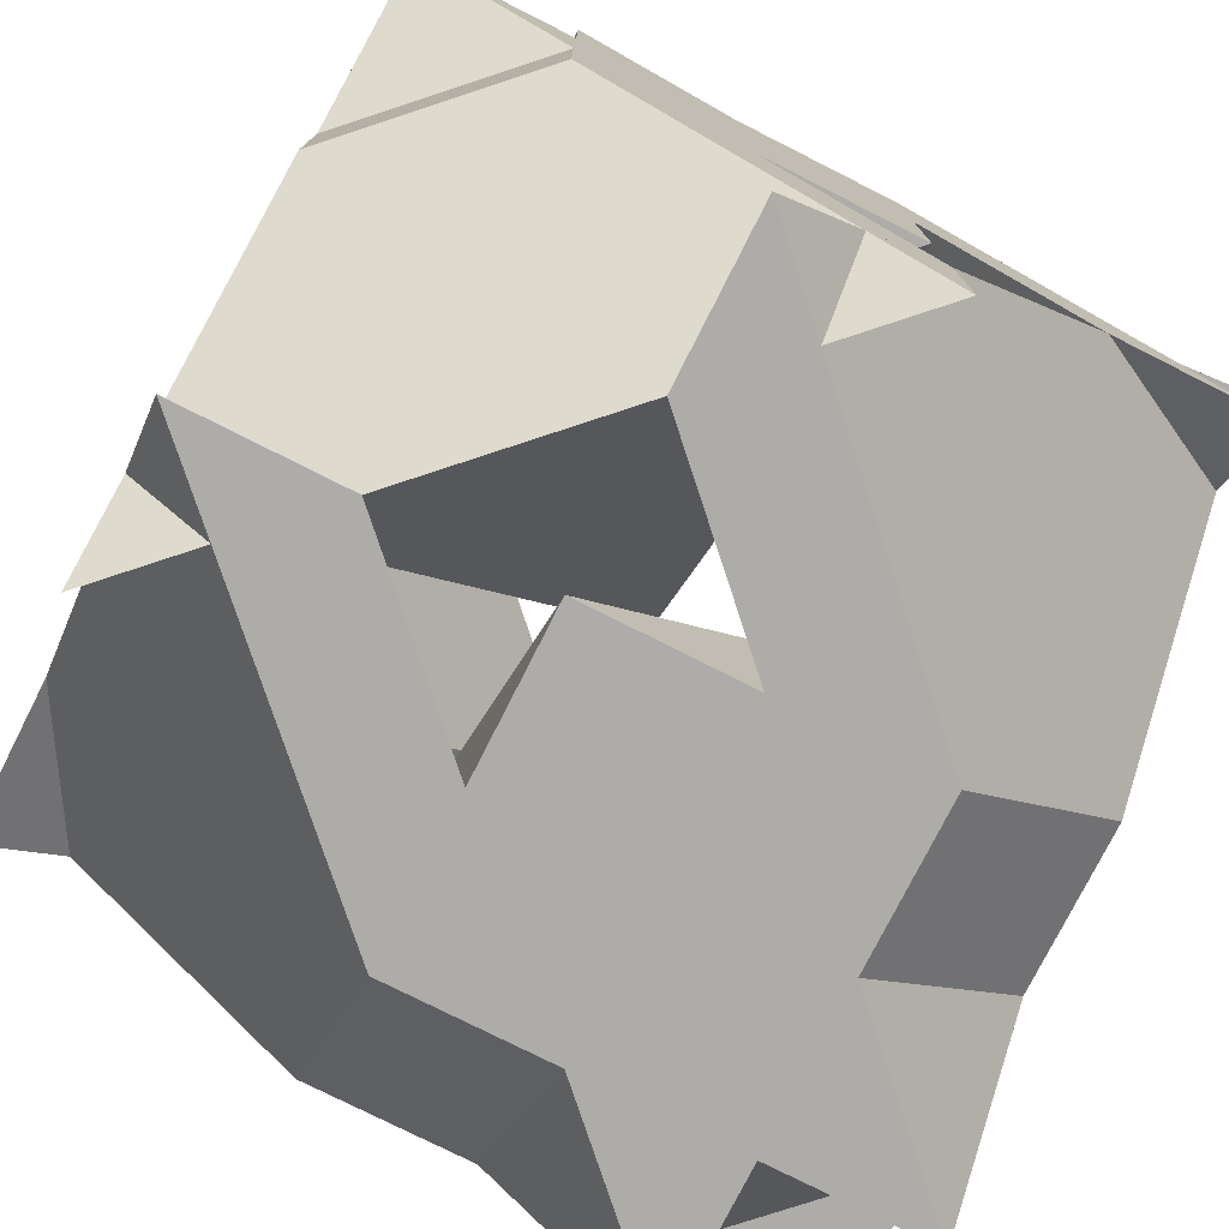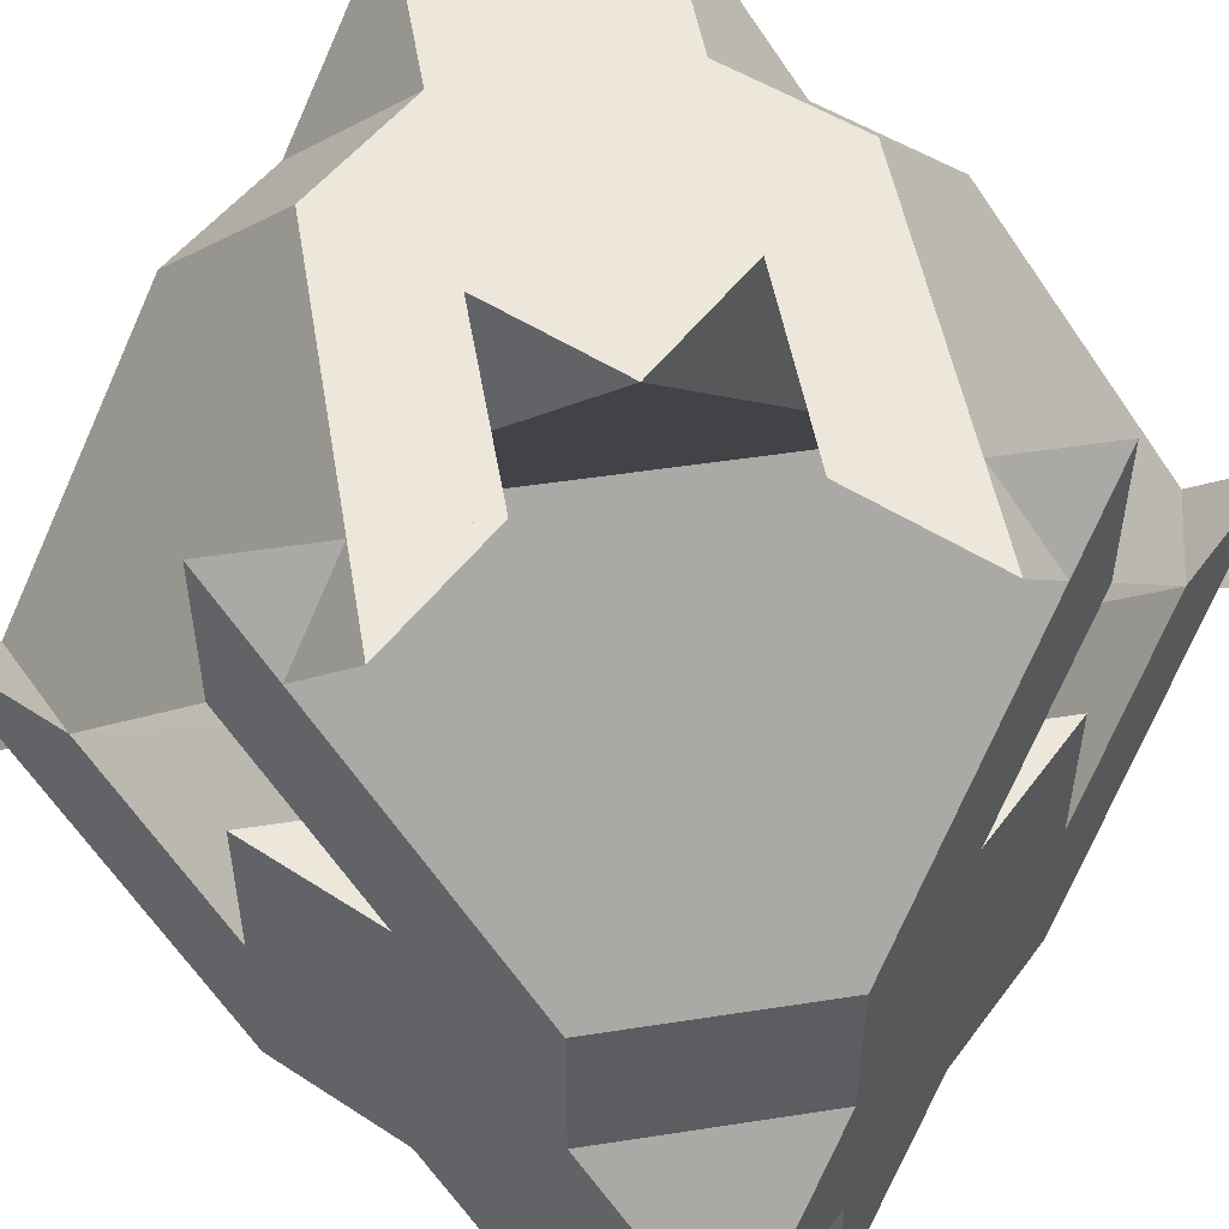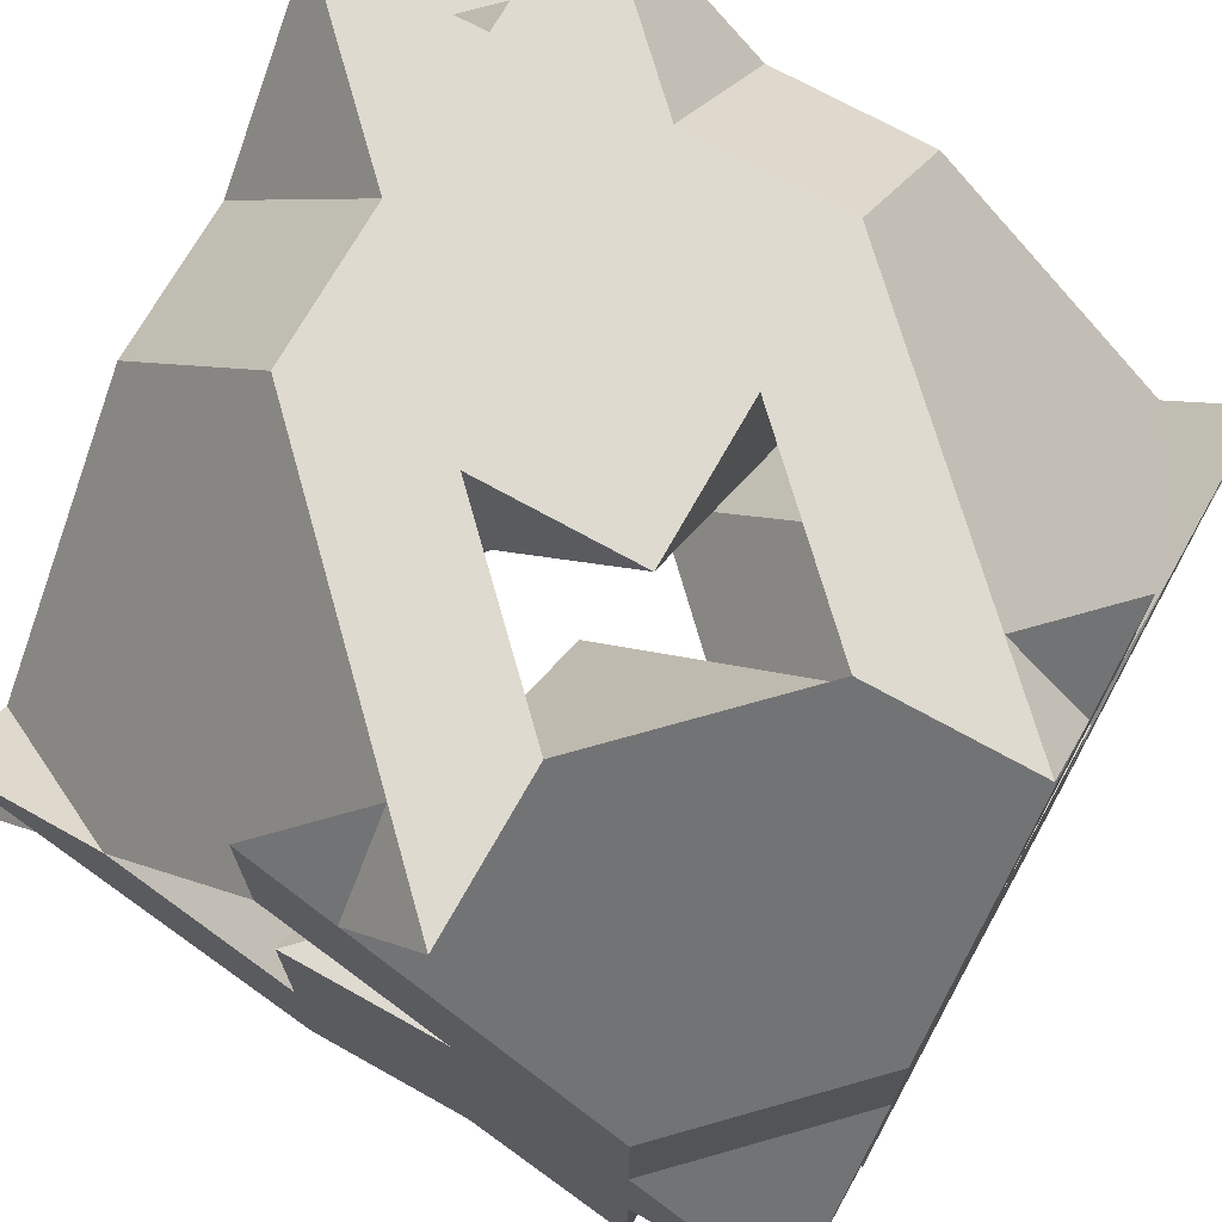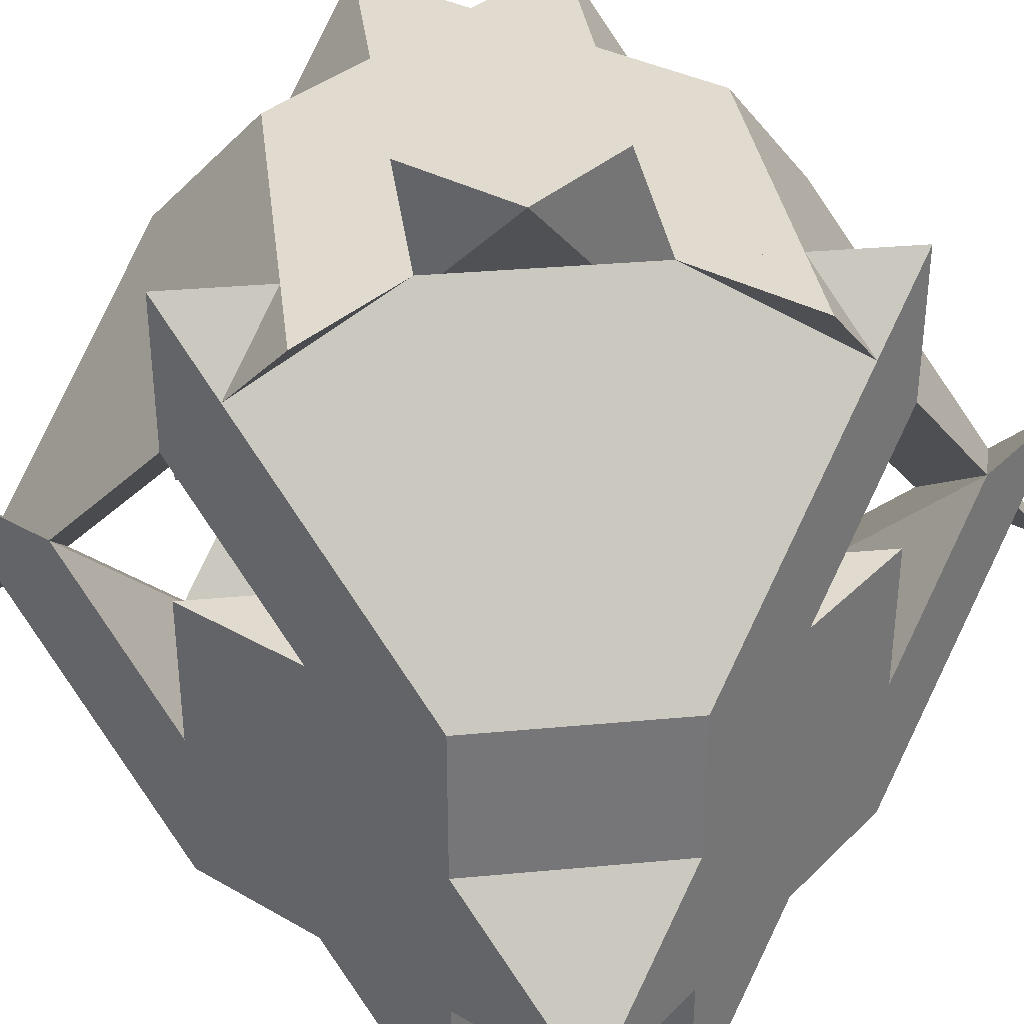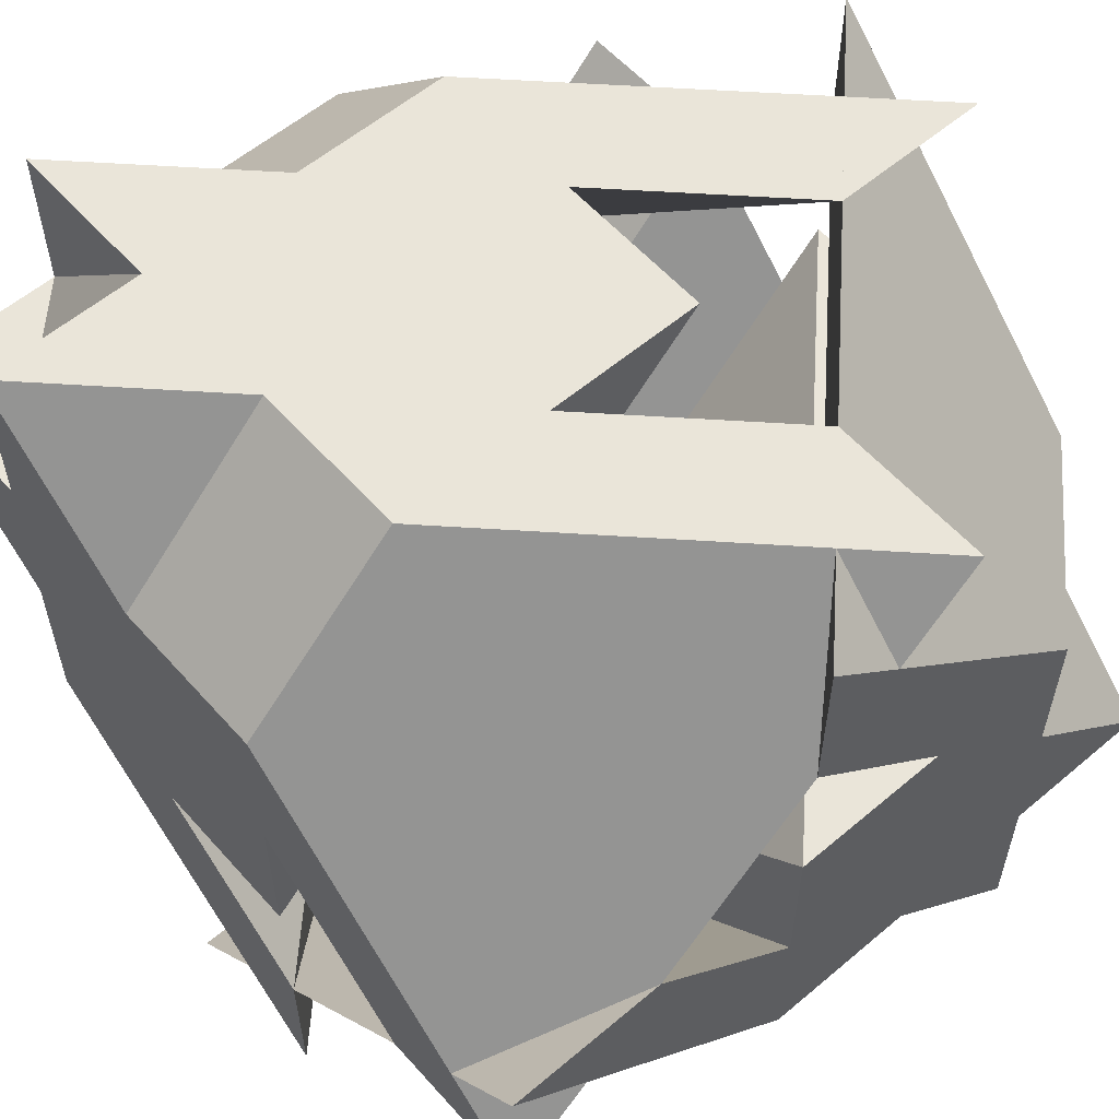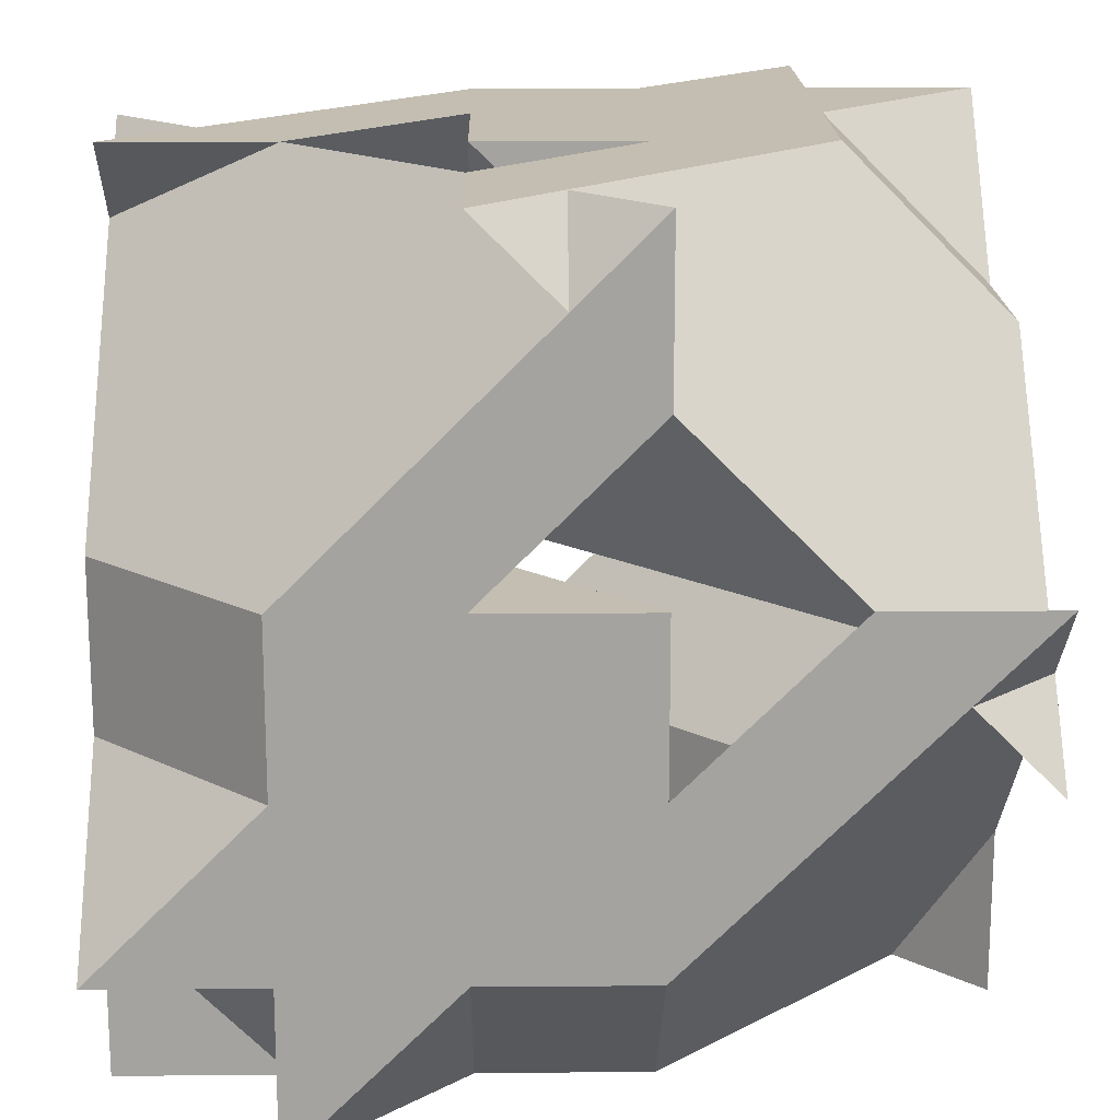
<metadata>
{"format":"obj","ext":"obj","renderer":"f3d","projection":"perspective","resolution":1024,"background":"white","views":[{"elev":-76.9,"azim":-26.8,"up":"+Y"},{"elev":50.6,"azim":35.4,"up":"+Z"},{"elev":70.9,"azim":29.2,"up":"+Z"},{"elev":33.6,"azim":127.8,"up":"+Y"},{"elev":57.9,"azim":48.8,"up":"+Y"},{"elev":17.2,"azim":179.0,"up":"+Y"}]}
</metadata>
<code>
v -1 5 2
v -1 5 0
v -2 5 1
v -2 3 3
v 0 3 3
v -1 4 3
v -3 4 1
v -3 2 1
v -3 3 2
v -2 5 2
v -3 4 2
v -2 4 3
v -2 5 3
v -3 5 2
v -3 4 3
v 0 5 2
v -2 5 0
v -2 2 3
v 0 4 3
v 2 5 0
v -3 4 0
v 0 5 -2
v -3 2 2
v 0 0 3
v 2 2 3
v 1 5 0
v -3 2 -2
v 0 5 -1
v -3 0 0
v 0 1 3
v 1 2 3
v 0 5 1
v -3 2 -1
v -1 2 3
v 0 5 0
v -3 3 0
v 0 2 3
v -3 2 0
v -3 1 0
v 1 0 0
v -1 0 0
v 0 0 -1
v 2 2 -1
v 2 2 1
v 2 1 0
v 0 1 -2
v 0 3 -2
v 1 2 -2
v 1 0 -1
v 1 1 -2
v 2 1 -1
v 2 0 -1
v 1 0 -2
v 2 1 -2
v 1 0 1
v -1 0 -1
v 2 3 -1
v 2 1 1
v -1 0 3
v -1 1 -2
v -3 0 1
v 1 3 -2
v 2 5 1
v 2 3 3
v -1 0 2
v -3 3 -2
v -2 0 1
v -1 5 -2
v 2 4 1
v 2 3 2
v 0 0 1
v -2 3 -2
v 2 3 0
v -1 0 1
v -1 2 -2
v 2 3 1
v -1 3 -2
v -1 4 -2
f 1 2 3
f 4 5 6
f 7 8 9
f 10 11 12
f 10 12 13
f 14 11 10
f 15 12 11
f 13 6 1
f 14 3 7
f 15 9 4
f 6 16 1
f 7 3 17
f 9 18 4
f 19 20 16
f 21 17 22
f 23 24 18
f 25 26 20
f 27 22 28
f 29 30 24
f 31 32 26
f 2 33 28
f 30 8 34
f 5 35 32
f 35 36 2
f 37 34 8
f 38 35 37
f 10 13 1
f 1 16 32
f 20 26 32
f 32 35 2
f 2 28 22
f 22 17 2
f 3 14 10
f 16 20 32
f 2 17 3
f 1 32 2
f 3 10 1
f 12 15 4
f 4 18 34
f 24 30 34
f 34 37 5
f 5 31 25
f 25 19 5
f 6 13 12
f 18 24 34
f 5 19 6
f 4 34 5
f 6 12 4
f 11 14 7
f 7 21 36
f 27 33 36
f 36 38 8
f 8 39 29
f 29 23 8
f 9 15 11
f 21 27 36
f 8 23 9
f 7 36 8
f 9 11 7
f 6 19 16
f 7 17 21
f 9 23 18
f 19 25 20
f 21 22 27
f 23 29 24
f 25 31 26
f 27 28 33
f 29 39 30
f 31 5 32
f 2 36 33
f 30 39 8
f 5 37 35
f 35 38 36
f 37 8 38
f 40 41 42
f 43 44 45
f 46 47 48
f 49 50 51
f 49 51 52
f 53 50 49
f 54 51 50
f 52 45 40
f 53 42 46
f 54 48 43
f 45 55 40
f 46 42 56
f 48 57 43
f 58 59 55
f 60 56 61
f 62 63 57
f 64 65 59
f 66 61 67
f 68 69 63
f 70 71 65
f 41 72 67
f 69 47 73
f 44 74 71
f 74 75 41
f 76 73 47
f 77 74 76
f 49 52 40
f 40 55 71
f 59 65 71
f 71 74 41
f 41 67 61
f 61 56 41
f 42 53 49
f 55 59 71
f 41 56 42
f 40 71 41
f 42 49 40
f 51 54 43
f 43 57 73
f 63 69 73
f 73 76 44
f 44 70 64
f 64 58 44
f 45 52 51
f 57 63 73
f 44 58 45
f 43 73 44
f 45 51 43
f 50 53 46
f 46 60 75
f 66 72 75
f 75 77 47
f 47 78 68
f 68 62 47
f 48 54 50
f 60 66 75
f 47 62 48
f 46 75 47
f 48 50 46
f 45 58 55
f 46 56 60
f 48 62 57
f 58 64 59
f 60 61 66
f 62 68 63
f 64 70 65
f 66 67 72
f 68 78 69
f 70 44 71
f 41 75 72
f 69 78 47
f 44 76 74
f 74 77 75
f 76 47 77

</code>
